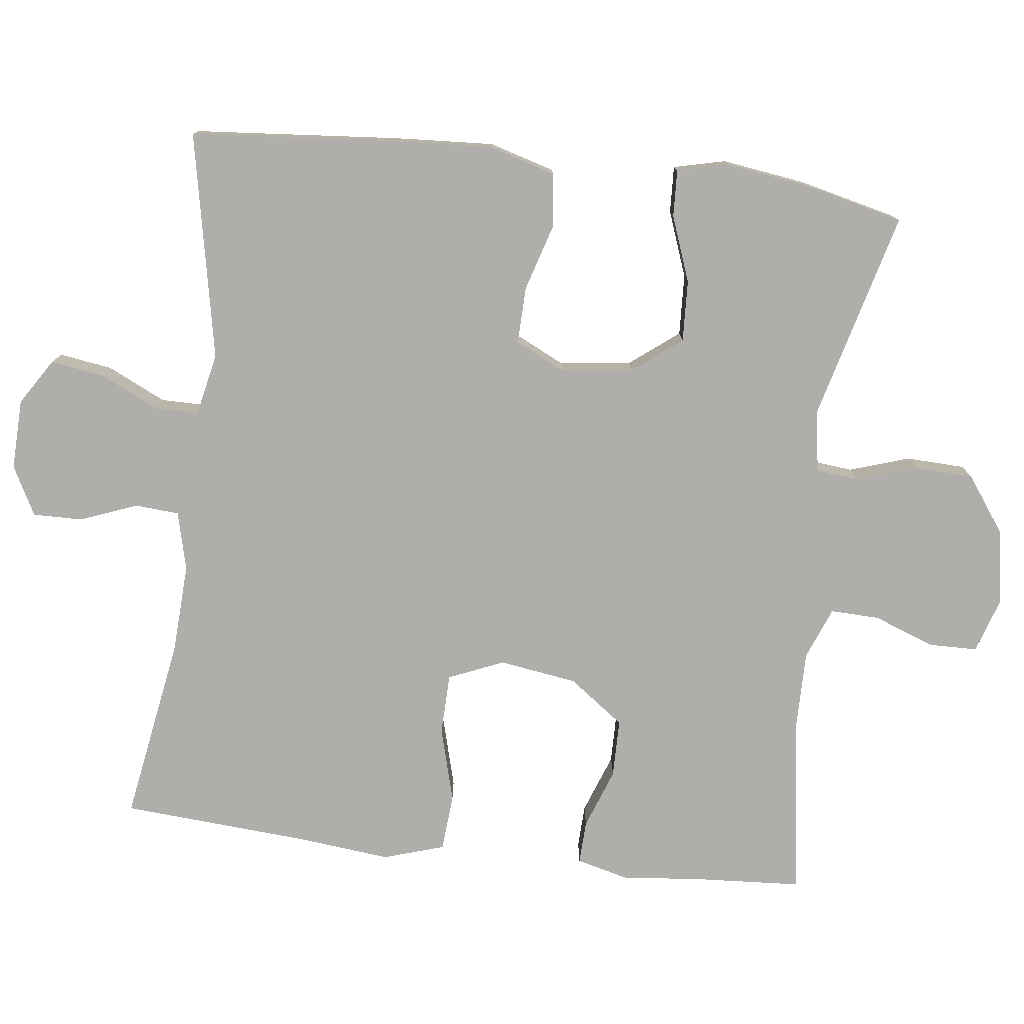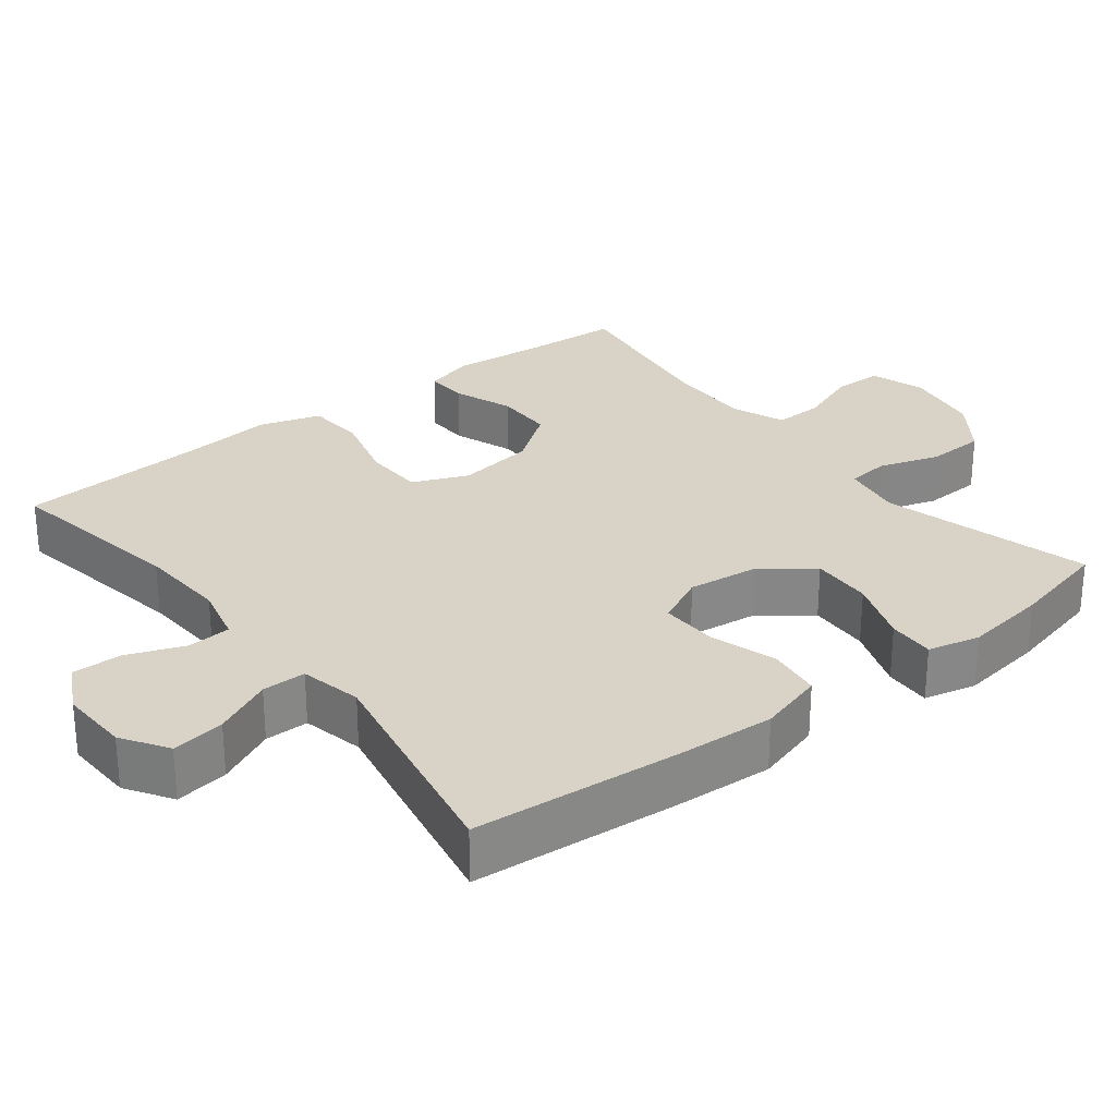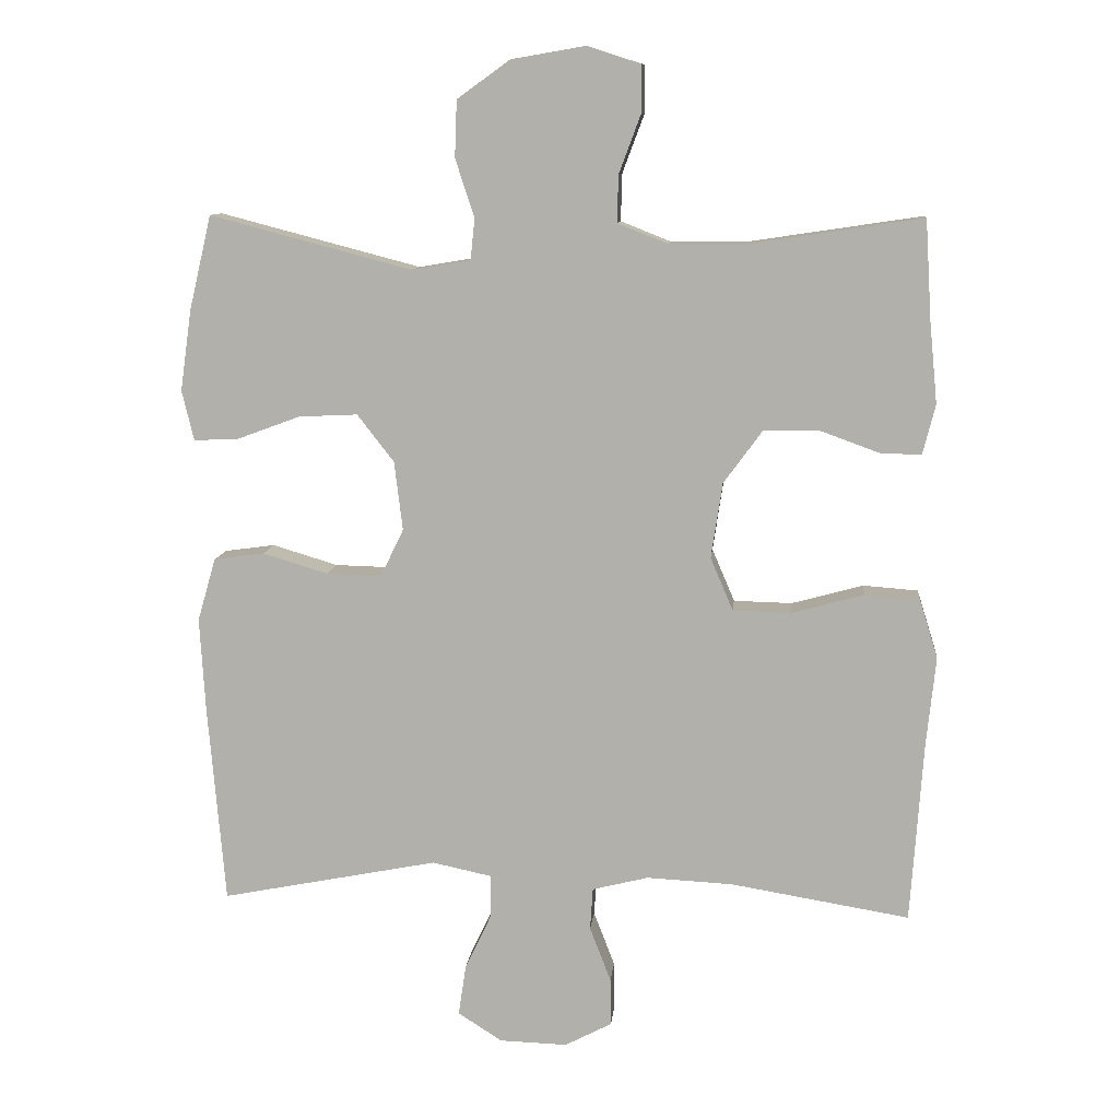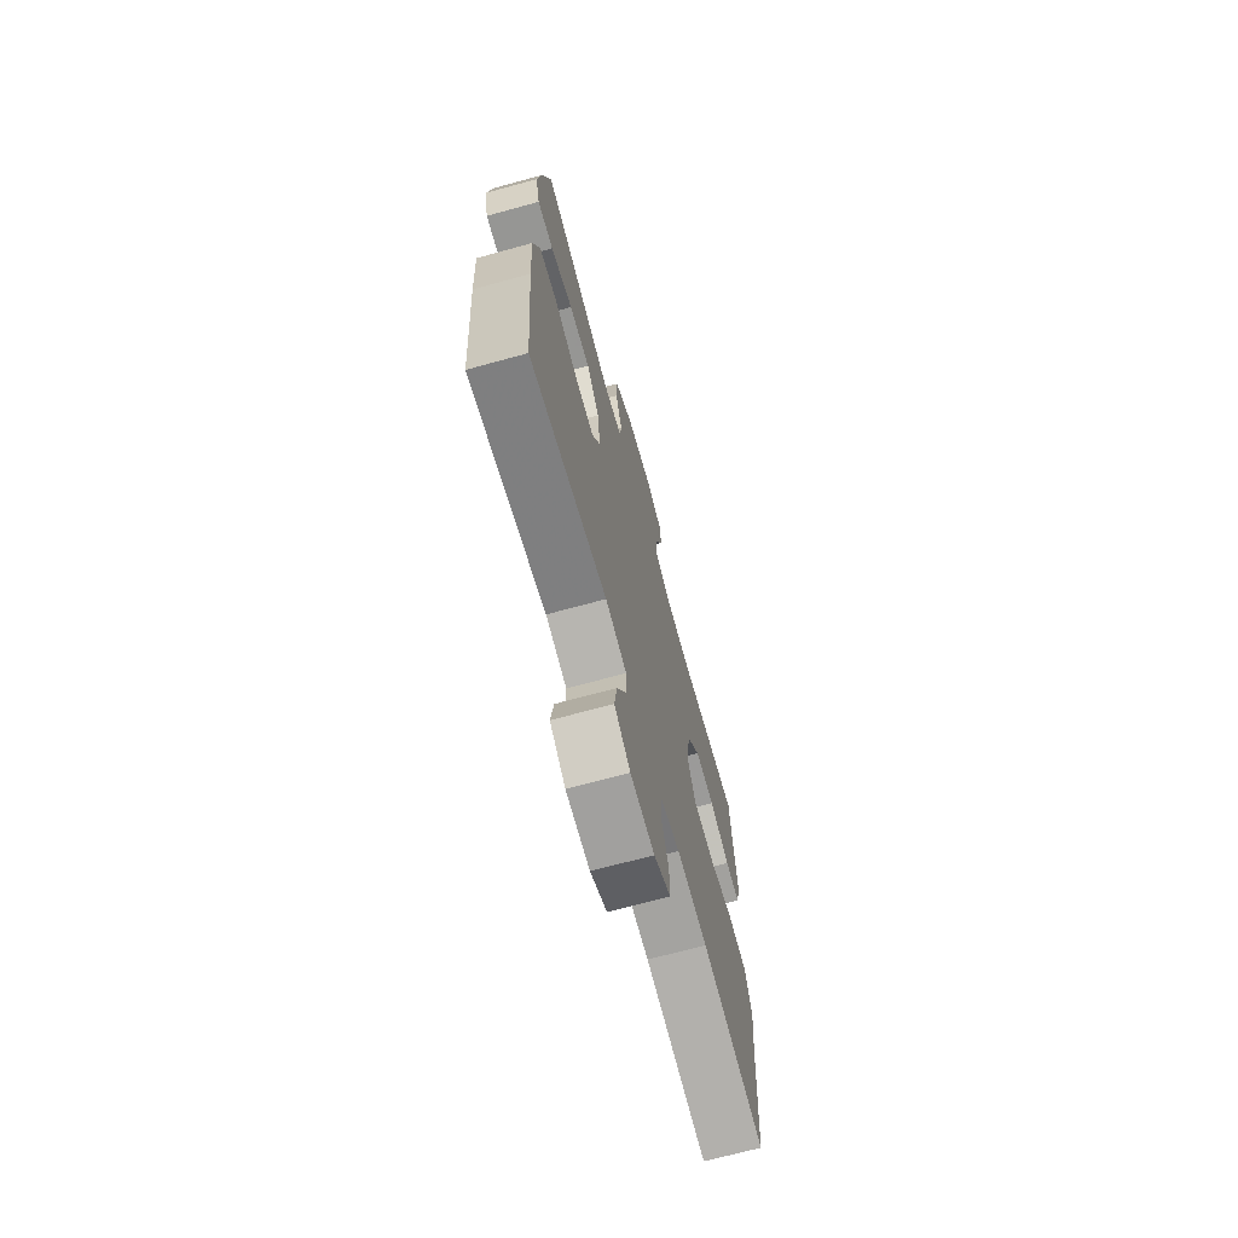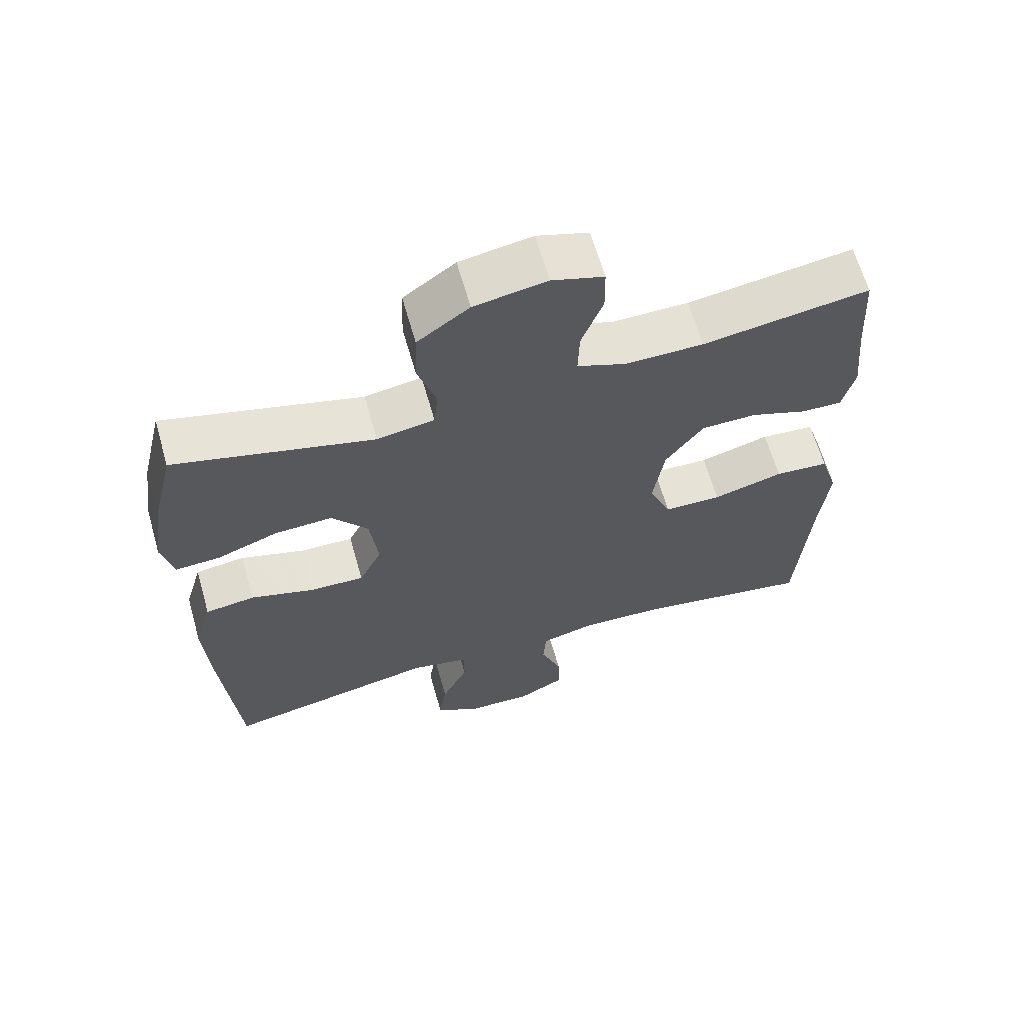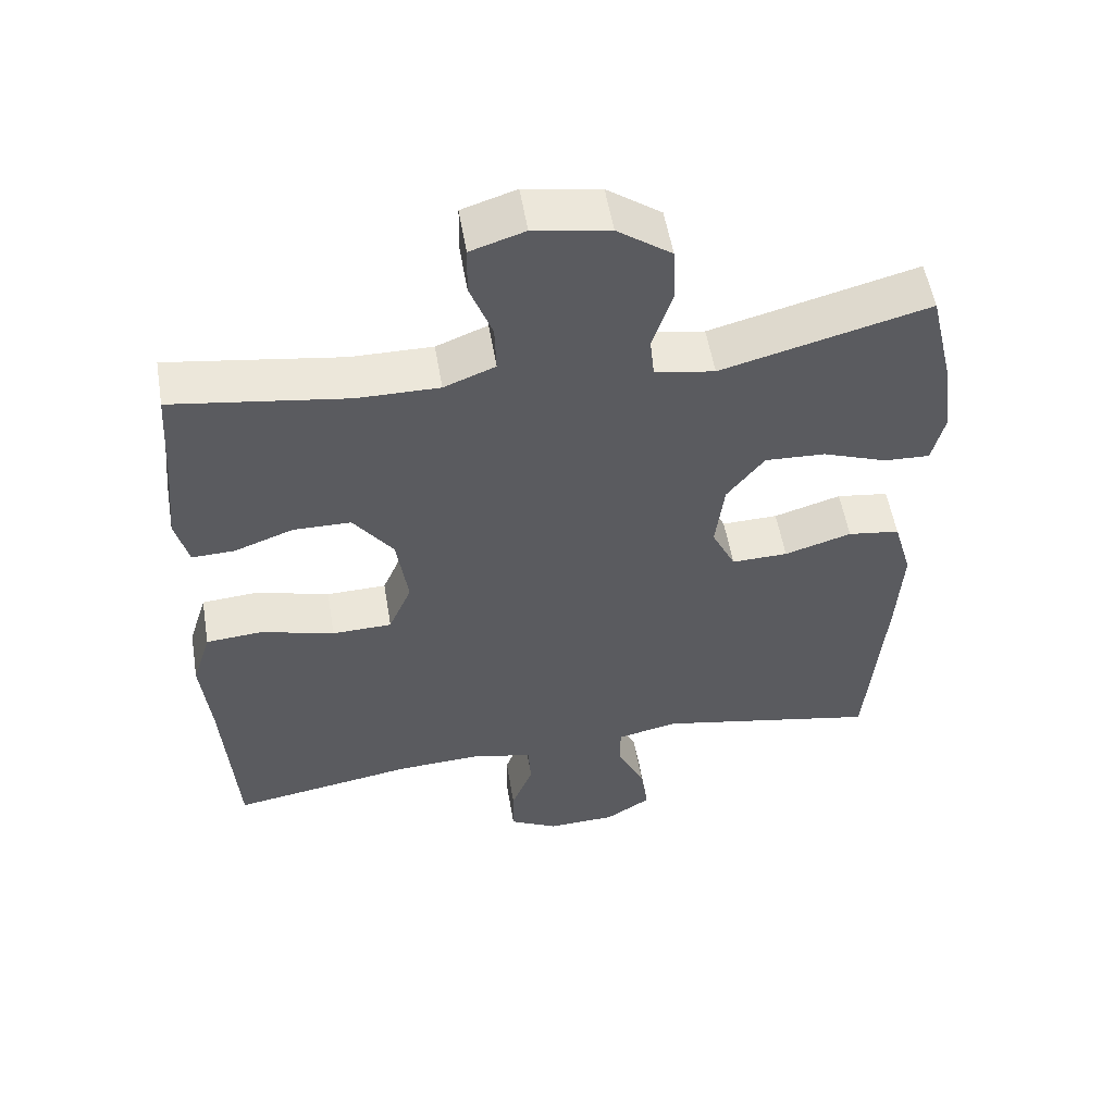
<metadata>
{"format":"obj","ext":"obj","renderer":"f3d","projection":"perspective","resolution":1024,"background":"white","views":[{"elev":-77.7,"azim":-96.9,"up":"+Y"},{"elev":28.0,"azim":-128.1,"up":"+Y"},{"elev":10.3,"azim":5.7,"up":"+Z"},{"elev":-70.2,"azim":-74.7,"up":"+Z"},{"elev":64.1,"azim":-15.9,"up":"+Z"},{"elev":54.2,"azim":170.5,"up":"+Z"}]}
</metadata>
<code>
v 0.5 0.07 -0.5
v 0.246 0.07 -0.458
v 0.124 0.07 -0.452
v 0.044 0.07 -0.472
v 0.04 0.07 -0.532
v 0.07 0.07 -0.61
v 0.071 0.07 -0.678
v 0.004 0.07 -0.713
v -0.092 0.07 -0.71
v -0.155 0.07 -0.67
v -0.144 0.07 -0.597
v -0.106 0.07 -0.517
v -0.106 0.07 -0.457
v -0.191 0.07 -0.439
v -0.5 0.07 -0.5
v -0.524 0.07 -0.218
v -0.532 0.07 -0.083
v -0.506 0.07 0.007
v -0.434 0.07 0.017
v -0.341 0.07 -0.011
v -0.263 0.07 -0.013
v -0.23 0.07 0.055
v -0.242 0.07 0.153
v -0.294 0.07 0.22
v -0.378 0.07 0.216
v -0.467 0.07 0.183
v -0.531 0.07 0.18
v -0.548 0.07 0.251
v -0.532 0.07 0.365
v -0.5 0.07 0.5
v -0.213 0.07 0.425
v -0.13 0.07 0.439
v -0.124 0.07 0.497
v -0.151 0.07 0.58
v -0.148 0.07 0.66
v -0.073 0.07 0.714
v 0.032 0.07 0.732
v 0.107 0.07 0.708
v 0.108 0.07 0.641
v 0.077 0.07 0.558
v 0.075 0.07 0.491
v 0.146 0.07 0.463
v 0.259 0.07 0.464
v 0.5 0.07 0.5
v 0.509 0.07 0.357
v 0.52 0.07 0.244
v 0.502 0.07 0.173
v 0.443 0.07 0.175
v 0.361 0.07 0.205
v 0.281 0.07 0.204
v 0.226 0.07 0.129
v 0.21 0.07 0.022
v 0.242 0.07 -0.053
v 0.325 0.07 -0.055
v 0.427 0.07 -0.027
v 0.505 0.07 -0.033
v 0.531 0.07 -0.116
v 0.518 0.07 -0.242
v 0.5 0 -0.5
v 0.246 0 -0.458
v 0.124 0 -0.452
v 0.044 0 -0.472
v 0.04 0 -0.532
v 0.07 0 -0.61
v 0.071 0 -0.678
v 0.004 0 -0.713
v -0.092 0 -0.71
v -0.155 0 -0.67
v -0.144 0 -0.597
v -0.106 0 -0.517
v -0.106 0 -0.457
v -0.191 0 -0.439
v -0.5 0 -0.5
v -0.524 0 -0.218
v -0.532 0 -0.083
v -0.506 0 0.007
v -0.434 0 0.017
v -0.341 0 -0.011
v -0.263 0 -0.013
v -0.23 0 0.055
v -0.242 0 0.153
v -0.294 0 0.22
v -0.378 0 0.216
v -0.467 0 0.183
v -0.531 0 0.18
v -0.548 0 0.251
v -0.532 0 0.365
v -0.5 0 0.5
v -0.213 0 0.425
v -0.13 0 0.439
v -0.124 0 0.497
v -0.151 0 0.58
v -0.148 0 0.66
v -0.073 0 0.714
v 0.032 0 0.732
v 0.107 0 0.708
v 0.108 0 0.641
v 0.077 0 0.558
v 0.075 0 0.491
v 0.146 0 0.463
v 0.259 0 0.464
v 0.5 0 0.5
v 0.509 0 0.357
v 0.52 0 0.244
v 0.502 0 0.173
v 0.443 0 0.175
v 0.361 0 0.205
v 0.281 0 0.204
v 0.226 0 0.129
v 0.21 0 0.022
v 0.242 0 -0.053
v 0.325 0 -0.055
v 0.427 0 -0.027
v 0.505 0 -0.033
v 0.531 0 -0.116
v 0.518 0 -0.242
f 55 56 57 58
f 54 55 58 1
f 53 54 1 2
f 52 53 2 3
f 51 52 3 4
f 46 47 48 49
f 45 46 49 50
f 43 44 45 50
f 42 43 50 51
f 37 38 39 40
f 37 40 41
f 36 37 41
f 33 34 35 36
f 32 33 36 41
f 28 29 30 31
f 28 31 32
f 25 26 27 28
f 24 25 28 32
f 23 24 32 41
f 17 18 19 20
f 17 20 21
f 14 15 16 17
f 13 14 17 21
f 9 10 11 12
f 9 12 13
f 8 9 13
f 5 6 7 8
f 4 5 8 13
f 22 23 41 42
f 21 22 42 51
f 4 13 21 51
f 116 115 114 113
f 59 116 113 112
f 60 59 112 111
f 61 60 111 110
f 62 61 110 109
f 107 106 105 104
f 108 107 104 103
f 108 103 102 101
f 109 108 101 100
f 98 97 96 95
f 99 98 95
f 99 95 94
f 94 93 92 91
f 99 94 91 90
f 89 88 87 86
f 90 89 86
f 86 85 84 83
f 90 86 83 82
f 99 90 82 81
f 78 77 76 75
f 79 78 75
f 75 74 73 72
f 79 75 72 71
f 70 69 68 67
f 71 70 67
f 71 67 66
f 66 65 64 63
f 71 66 63 62
f 100 99 81 80
f 109 100 80 79
f 109 79 71 62
f 1 59 60 2
f 2 60 61 3
f 3 61 62 4
f 4 62 63 5
f 5 63 64 6
f 6 64 65 7
f 7 65 66 8
f 8 66 67 9
f 9 67 68 10
f 10 68 69 11
f 11 69 70 12
f 12 70 71 13
f 13 71 72 14
f 14 72 73 15
f 15 73 74 16
f 16 74 75 17
f 17 75 76 18
f 18 76 77 19
f 19 77 78 20
f 20 78 79 21
f 21 79 80 22
f 22 80 81 23
f 23 81 82 24
f 24 82 83 25
f 25 83 84 26
f 26 84 85 27
f 27 85 86 28
f 28 86 87 29
f 29 87 88 30
f 30 88 89 31
f 31 89 90 32
f 32 90 91 33
f 33 91 92 34
f 34 92 93 35
f 35 93 94 36
f 36 94 95 37
f 37 95 96 38
f 38 96 97 39
f 39 97 98 40
f 40 98 99 41
f 41 99 100 42
f 42 100 101 43
f 43 101 102 44
f 44 102 103 45
f 45 103 104 46
f 46 104 105 47
f 47 105 106 48
f 48 106 107 49
f 49 107 108 50
f 50 108 109 51
f 51 109 110 52
f 52 110 111 53
f 53 111 112 54
f 54 112 113 55
f 55 113 114 56
f 56 114 115 57
f 57 115 116 58
f 58 116 59 1

</code>
